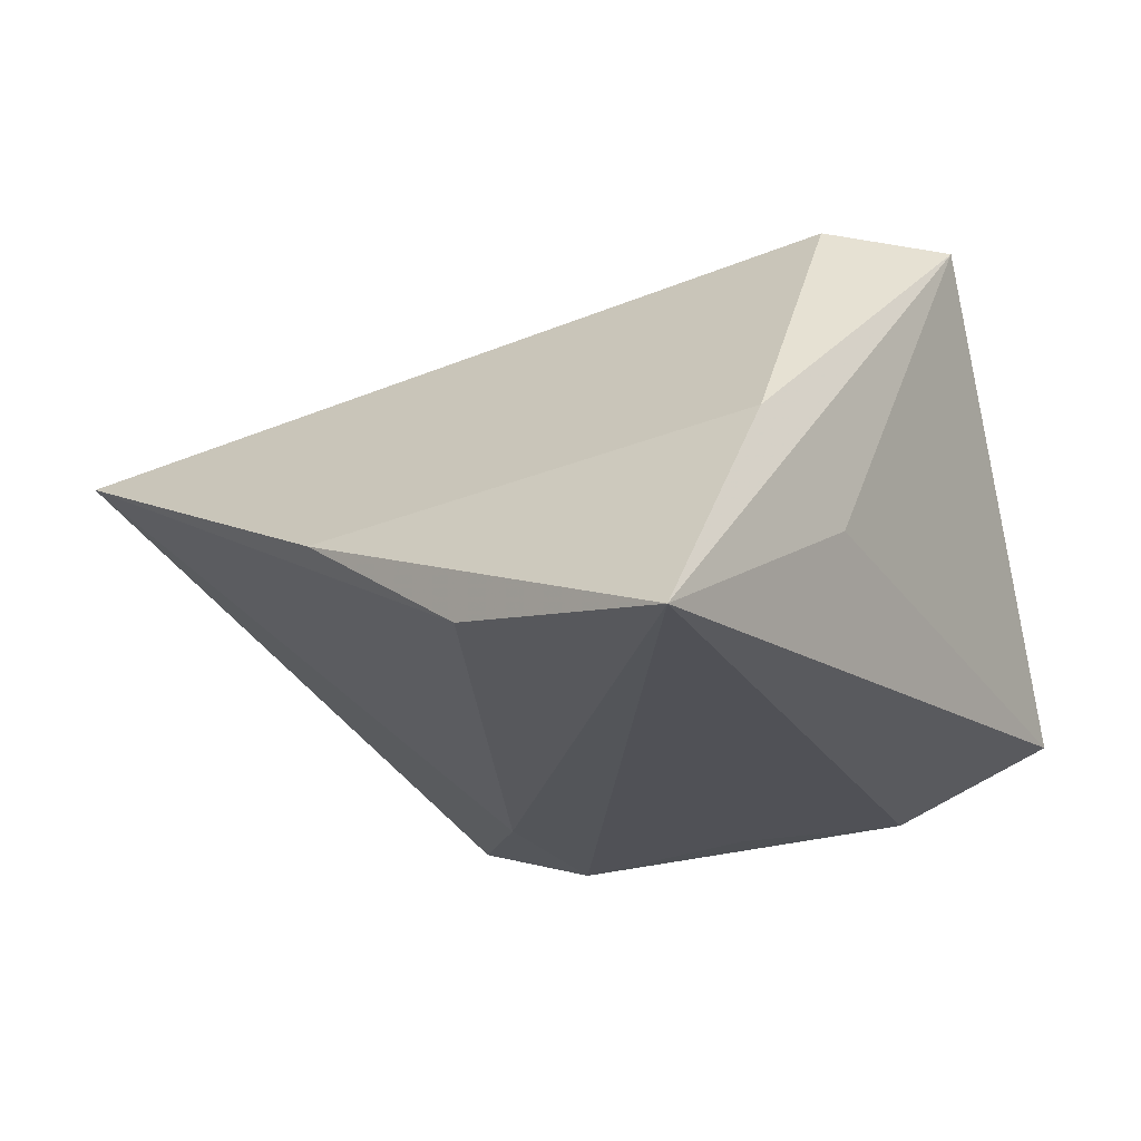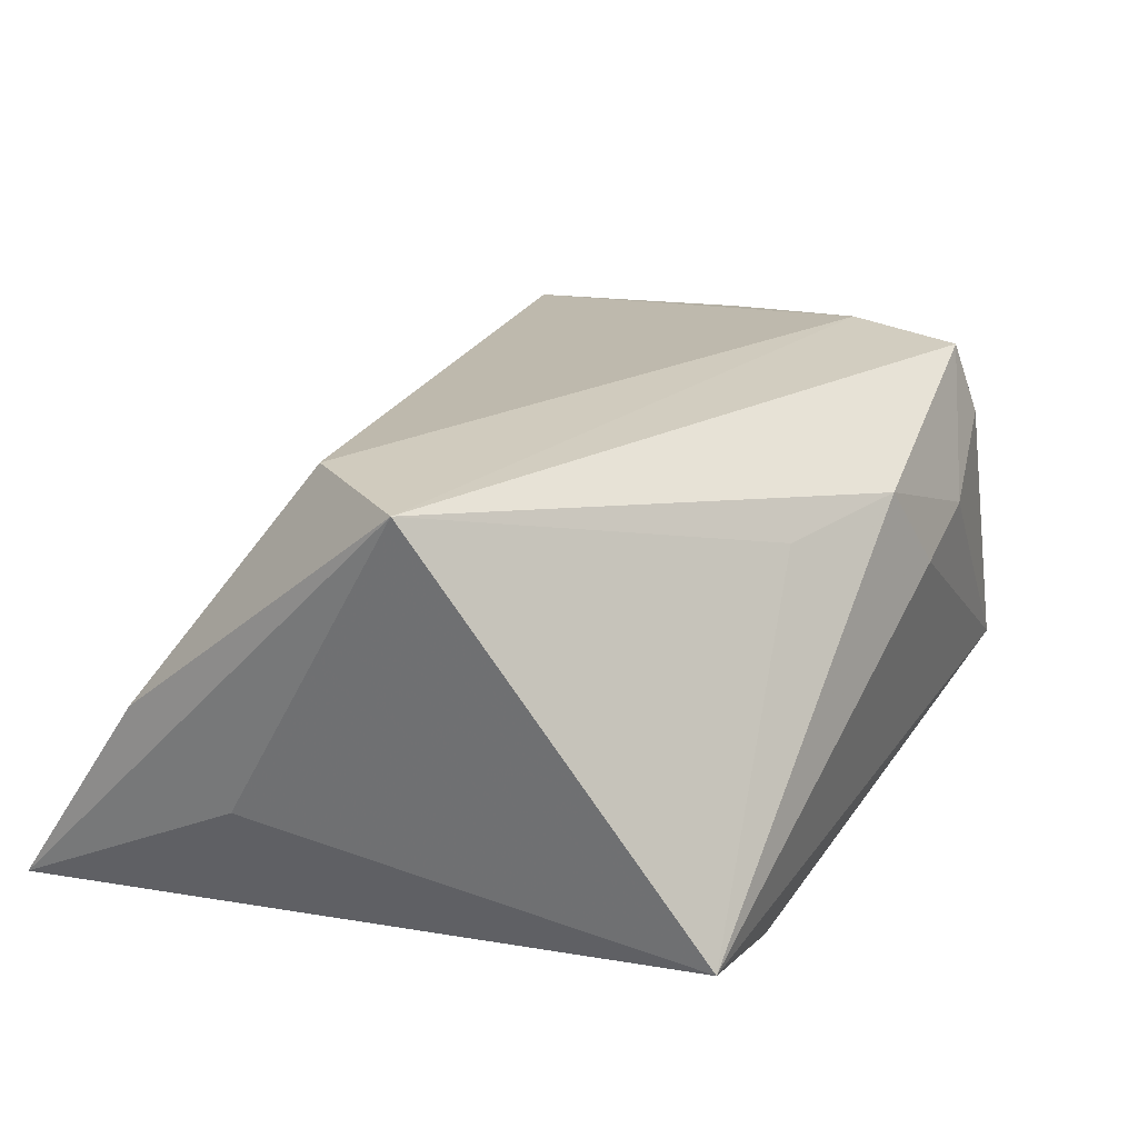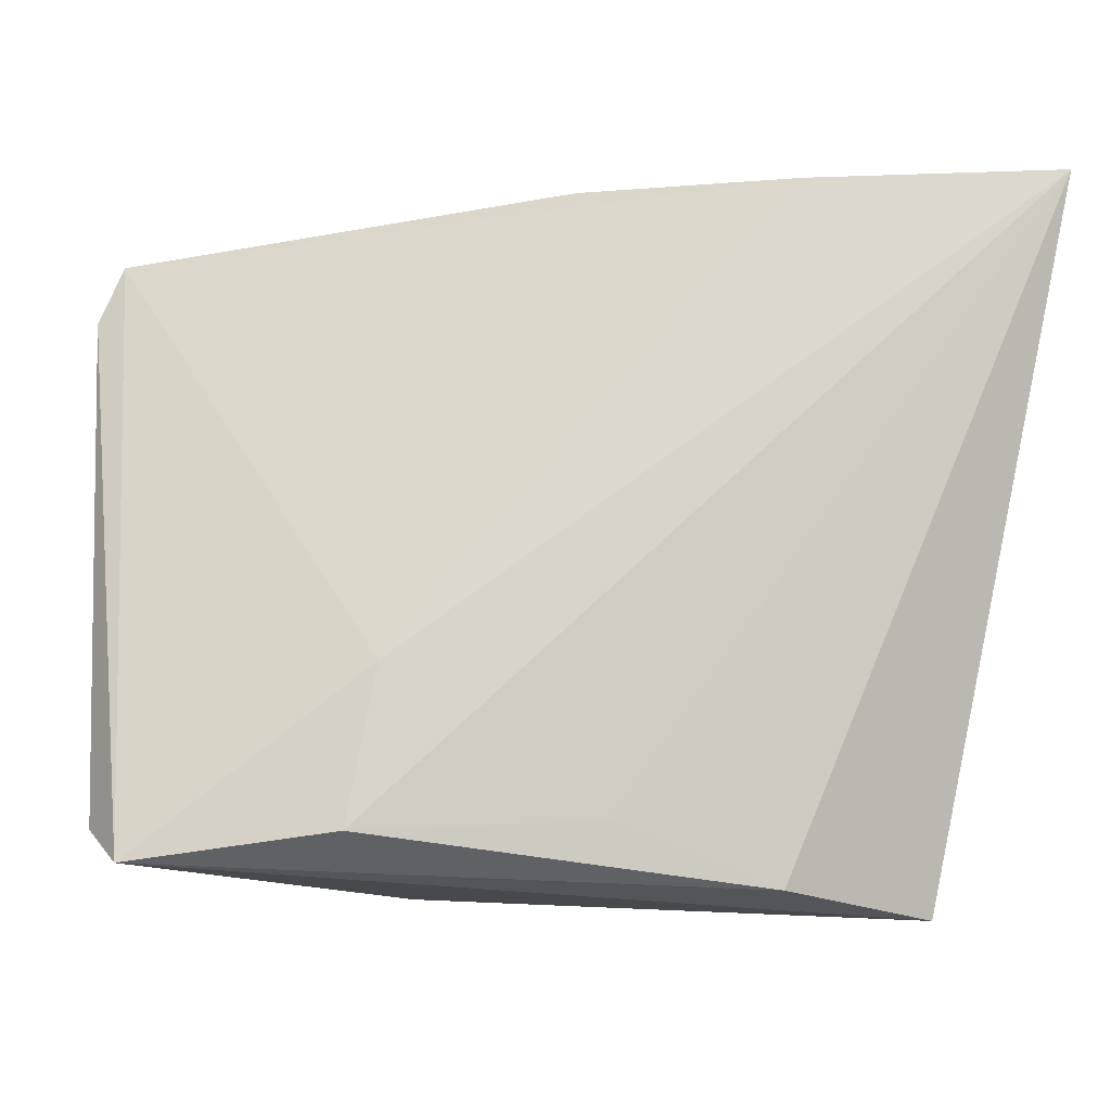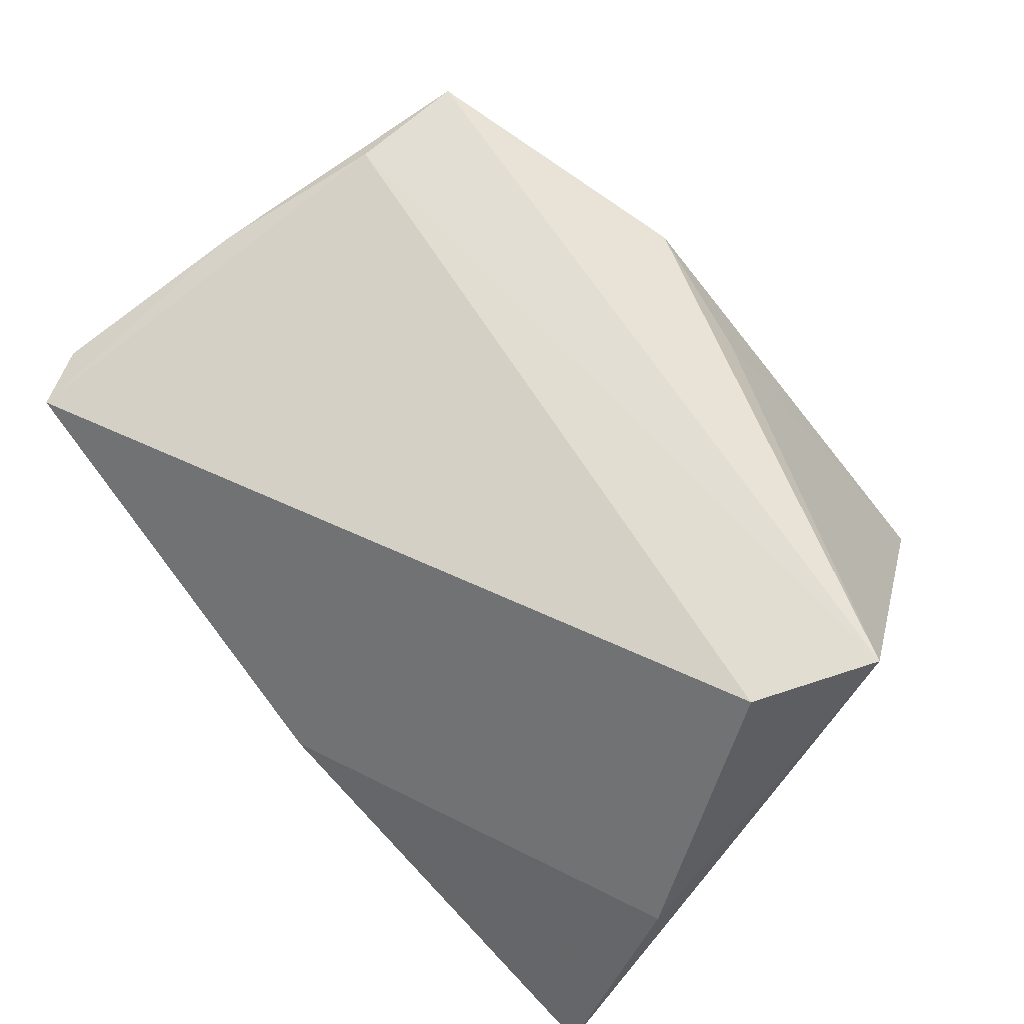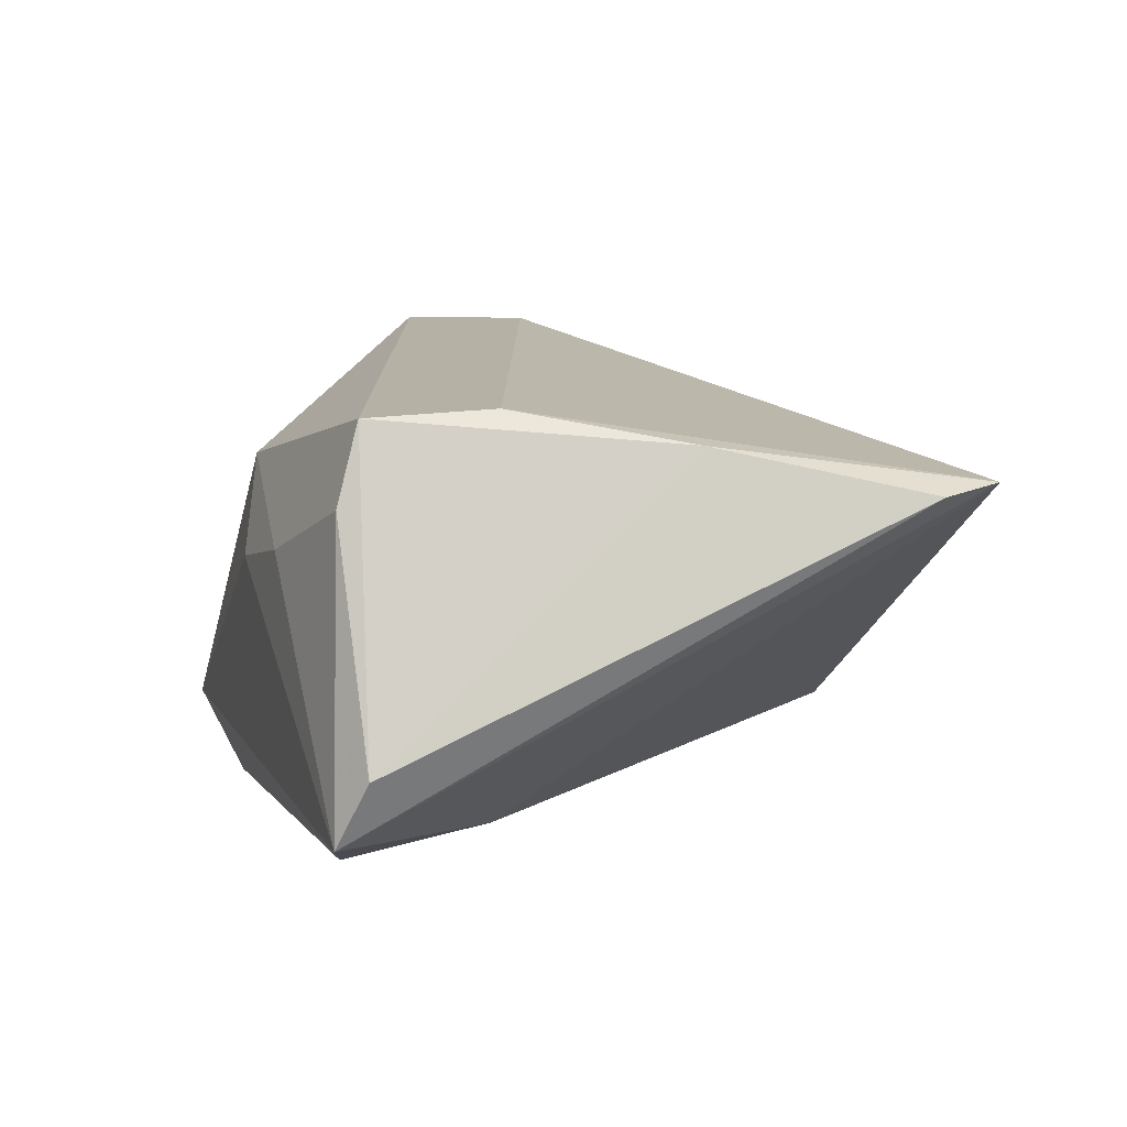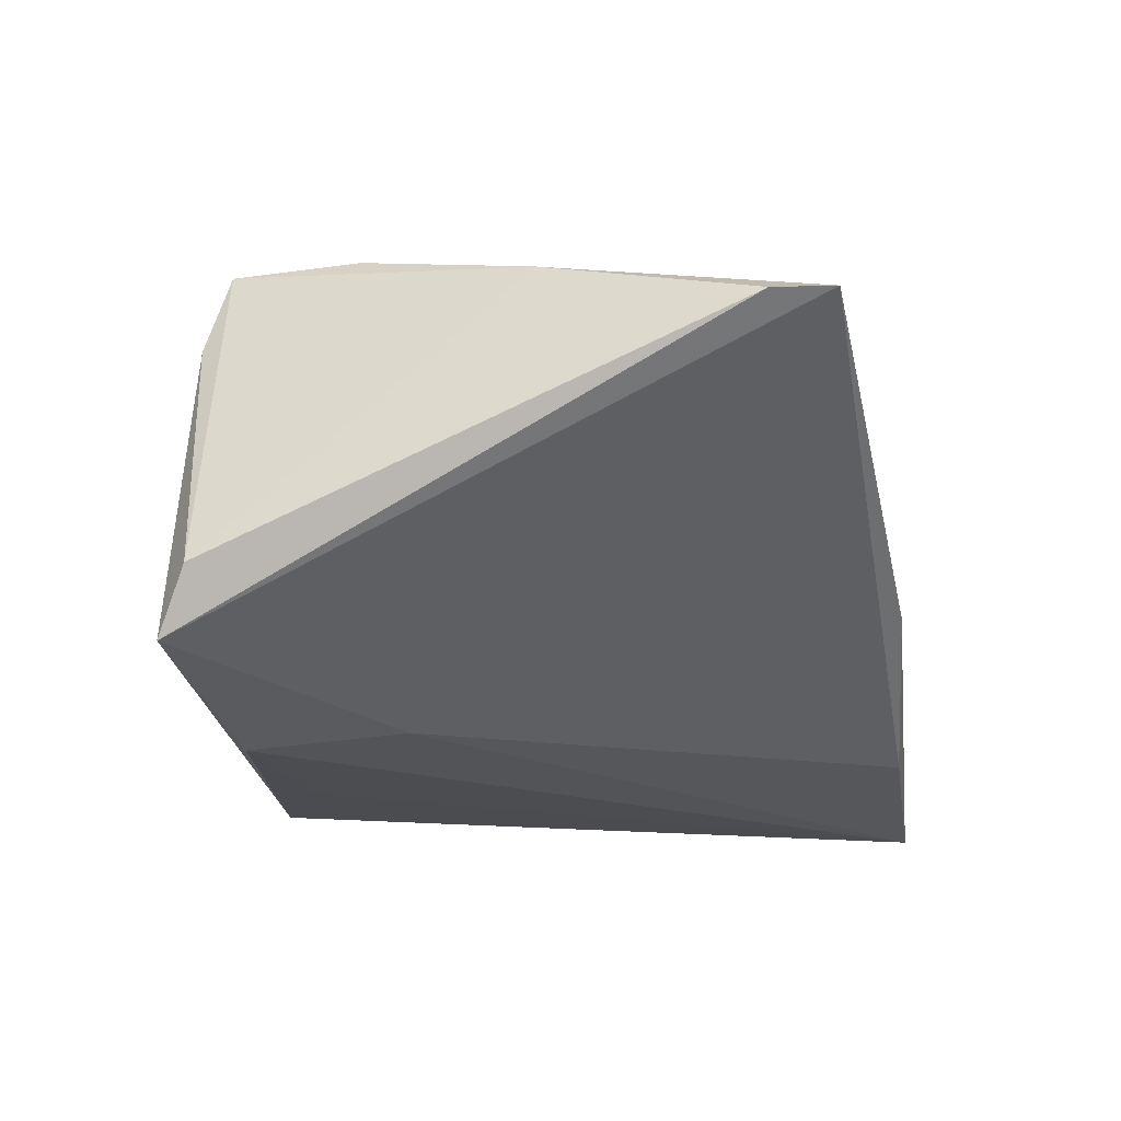
<metadata>
{"format":"obj","ext":"obj","renderer":"f3d","projection":"perspective","resolution":1024,"background":"white","views":[{"elev":-20.5,"azim":-135.5,"up":"+Z"},{"elev":25.0,"azim":-58.2,"up":"+Z"},{"elev":-5.3,"azim":169.0,"up":"+Y"},{"elev":71.9,"azim":-135.3,"up":"+Z"},{"elev":8.4,"azim":77.3,"up":"+Z"},{"elev":-14.9,"azim":97.4,"up":"+Z"}]}
</metadata>
<code>
v -0.004879 -0.02789 0.01535
v -0.03393 -0.03592 -0.01858
v 0.0298 -0.03244 0.008325
v 0.001498 0.04303 -0.006263
v -0.046 0.01508 -0.009832
v -0.04643 0.02772 -0.0006651
v 0.04991 0.03728 0.01569
v -0.02033 0.04246 -0.01974
v -0.04831 0.0434 -0.02507
v 0.001996 -0.02525 -0.02507
v 0.02859 -0.02613 -0.02475
v -0.01601 -0.03231 -0.02507
v 0.04847 0.007162 0.01981
v -0.04557 -0.006506 0.02864
v 0.05289 0.03046 0.0147
v 0.05289 -0.02623 -0.0107
v 0.01089 -0.03232 0.01639
v 0.04421 -0.02791 0.01396
v 0.04254 -0.02544 0.02254
v 0.01745 -0.0344 0.006074
v 0.05043 -0.02934 -0.01781
v 0.02498 -0.009321 -0.02262
v -0.03852 0.007084 0.02861
v 0.04324 -0.01169 0.02331
f 12 2 9
f 21 2 12
f 5 14 9
f 9 2 5
f 5 2 14
f 4 8 9
f 9 8 22
f 16 21 15
f 24 23 14
f 14 19 24
f 6 4 9
f 23 4 6
f 9 14 6
f 14 23 6
f 7 22 8
f 8 4 7
f 15 21 7
f 21 22 7
f 7 4 23
f 23 24 7
f 21 12 11
f 11 22 21
f 9 22 11
f 13 16 15
f 19 16 13
f 13 24 19
f 15 7 13
f 13 7 24
f 21 16 18
f 18 16 19
f 18 3 21
f 19 3 18
f 17 19 14
f 17 3 19
f 10 12 9
f 9 11 10
f 10 11 12
f 14 2 1
f 1 17 14
f 2 17 1
f 20 17 2
f 3 17 20
f 20 2 21
f 21 3 20

</code>
